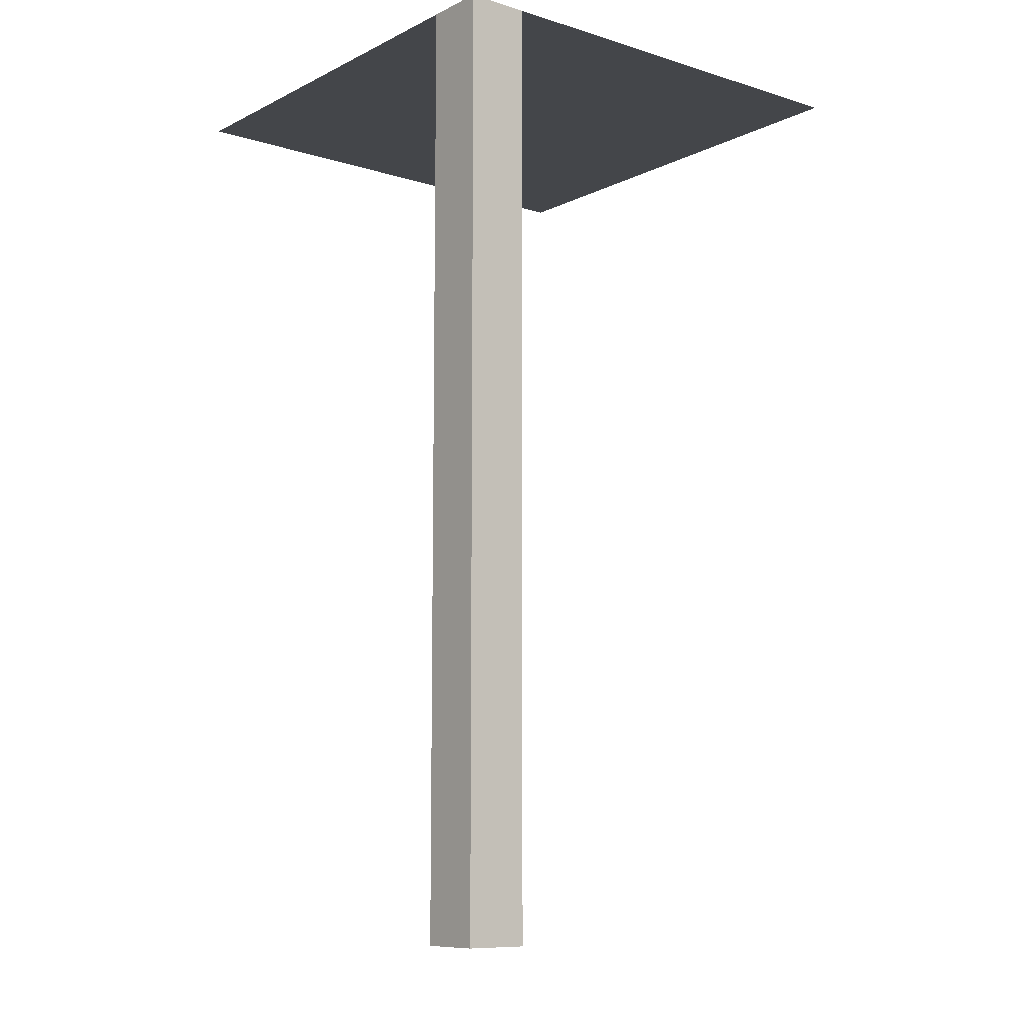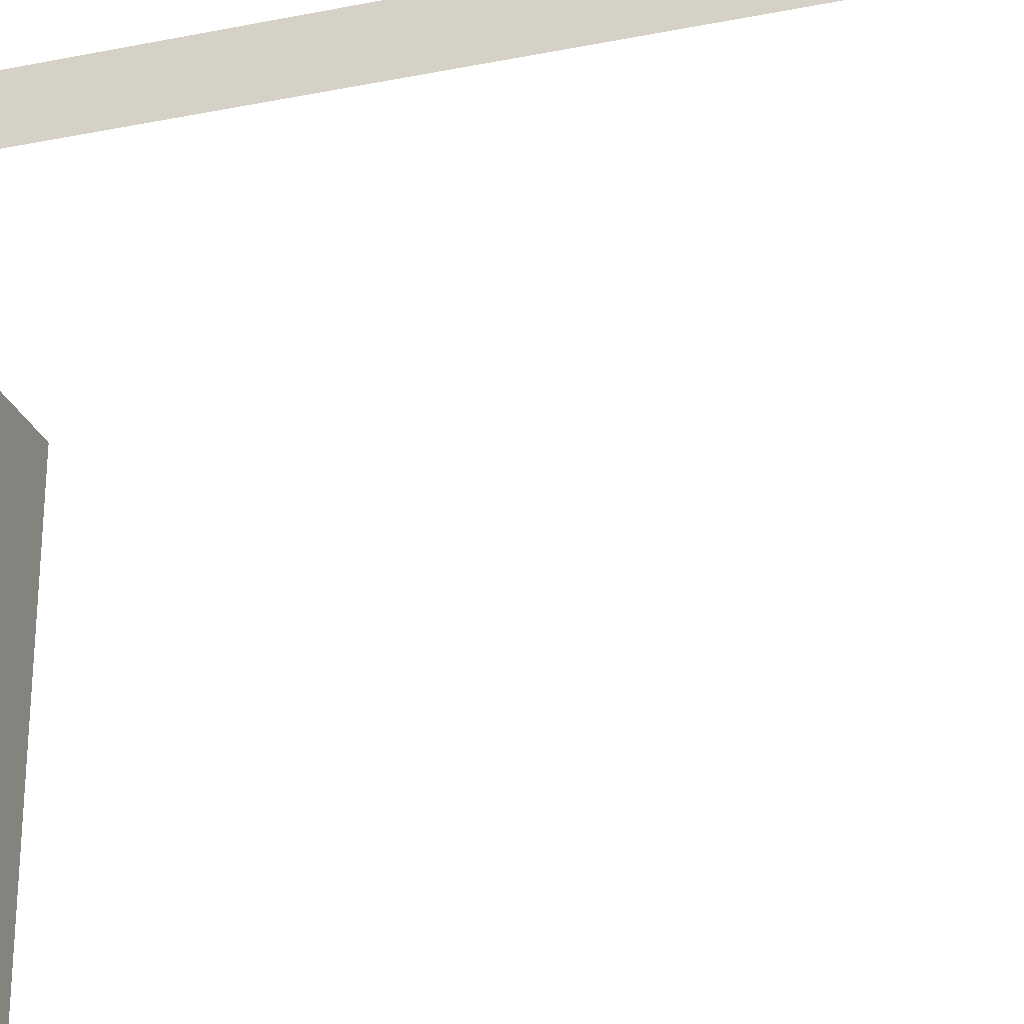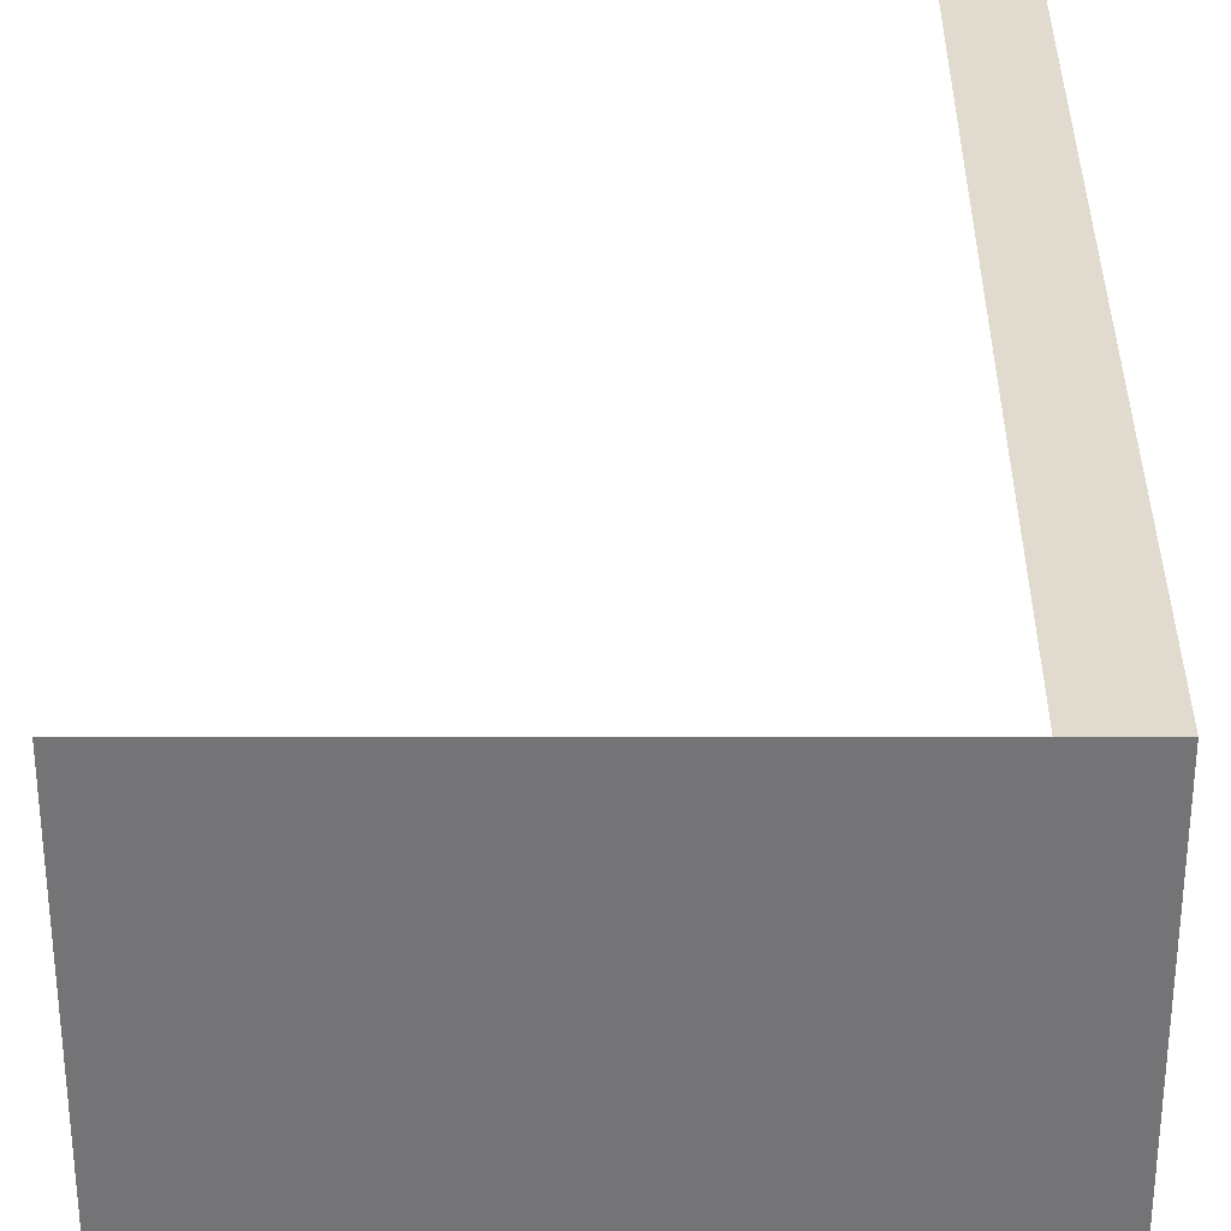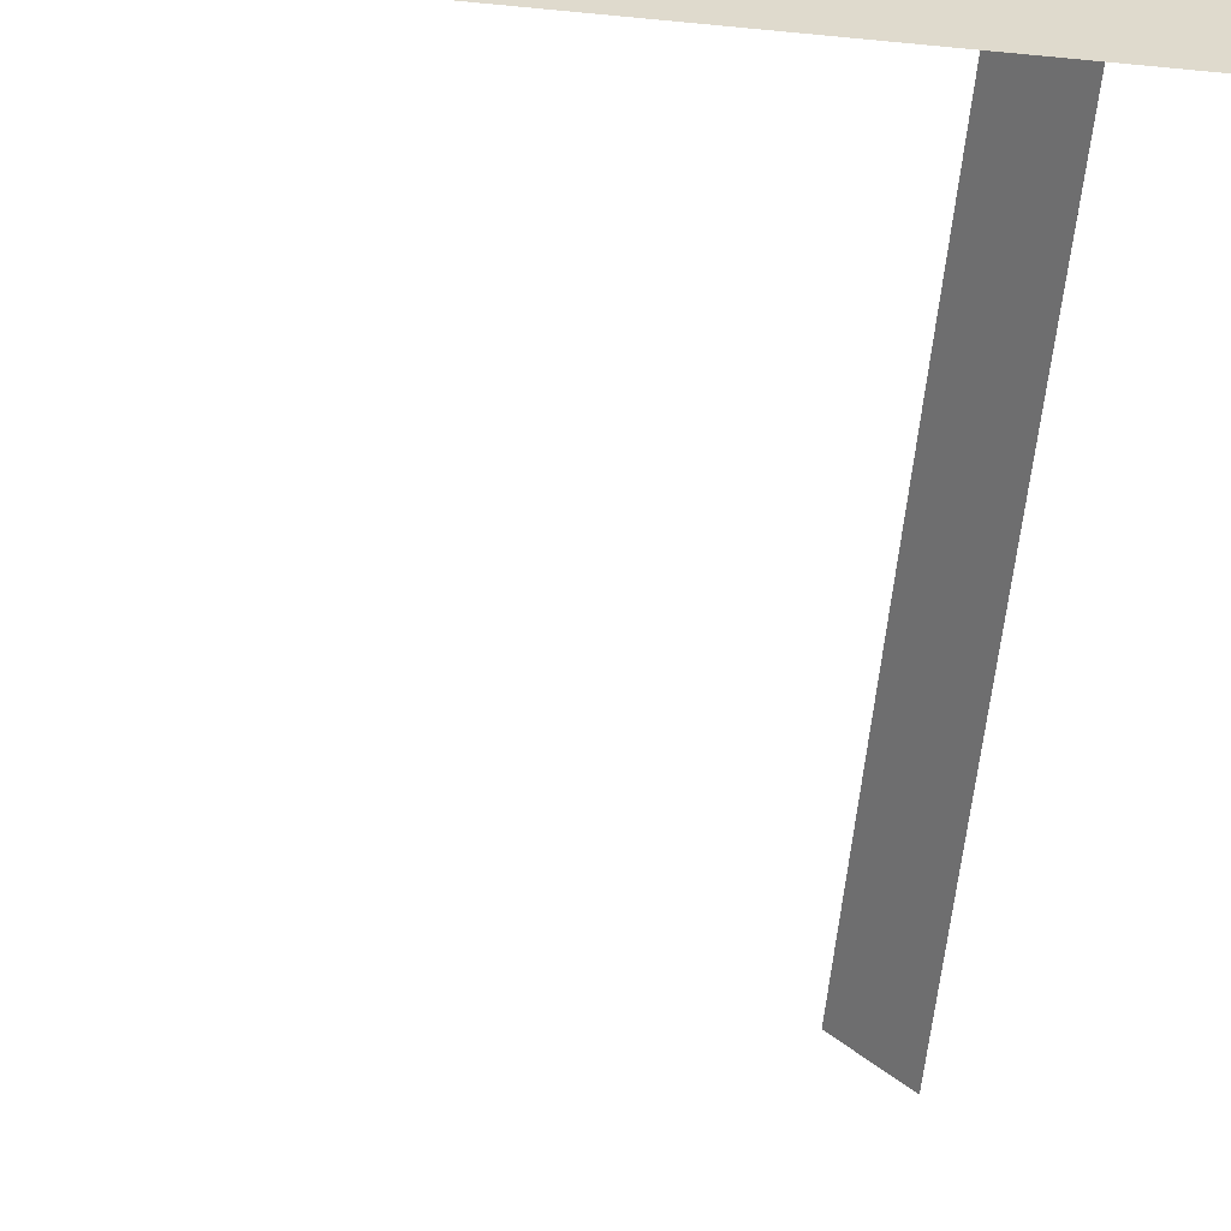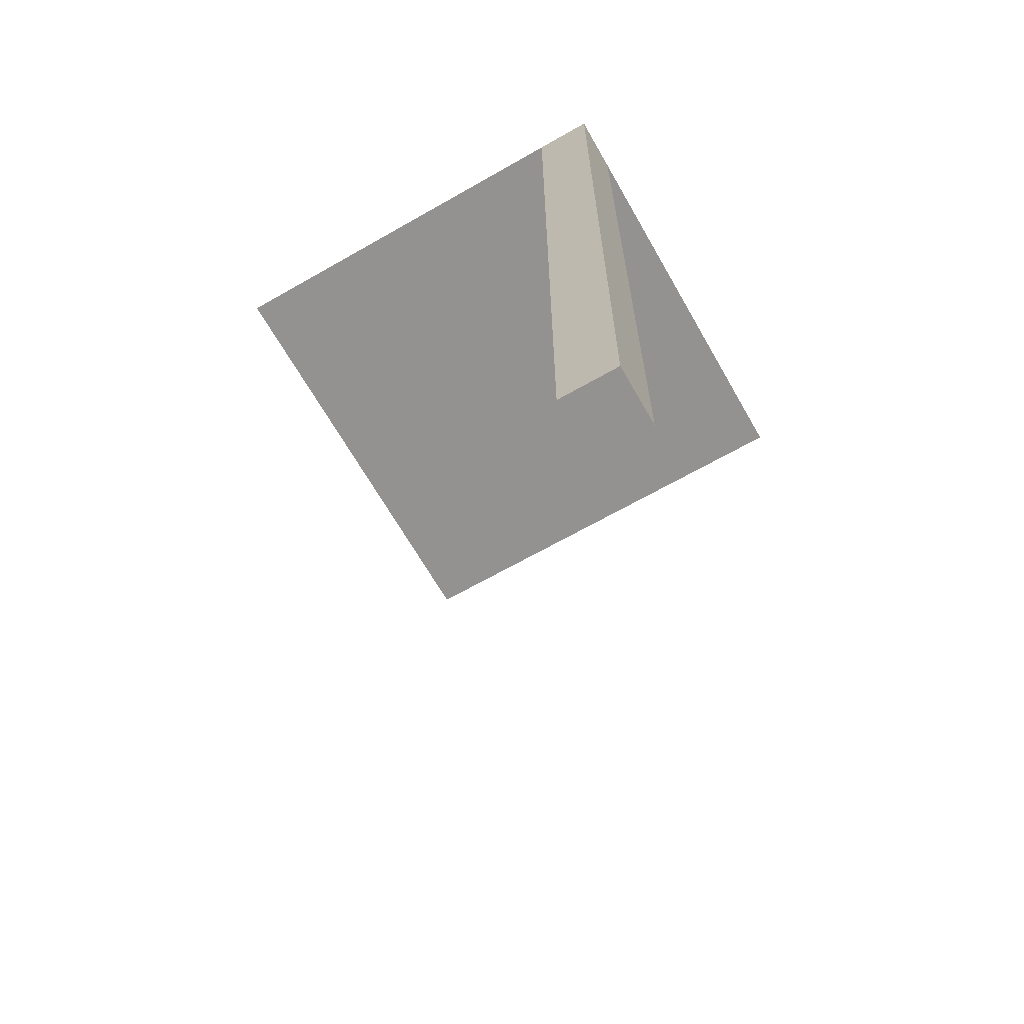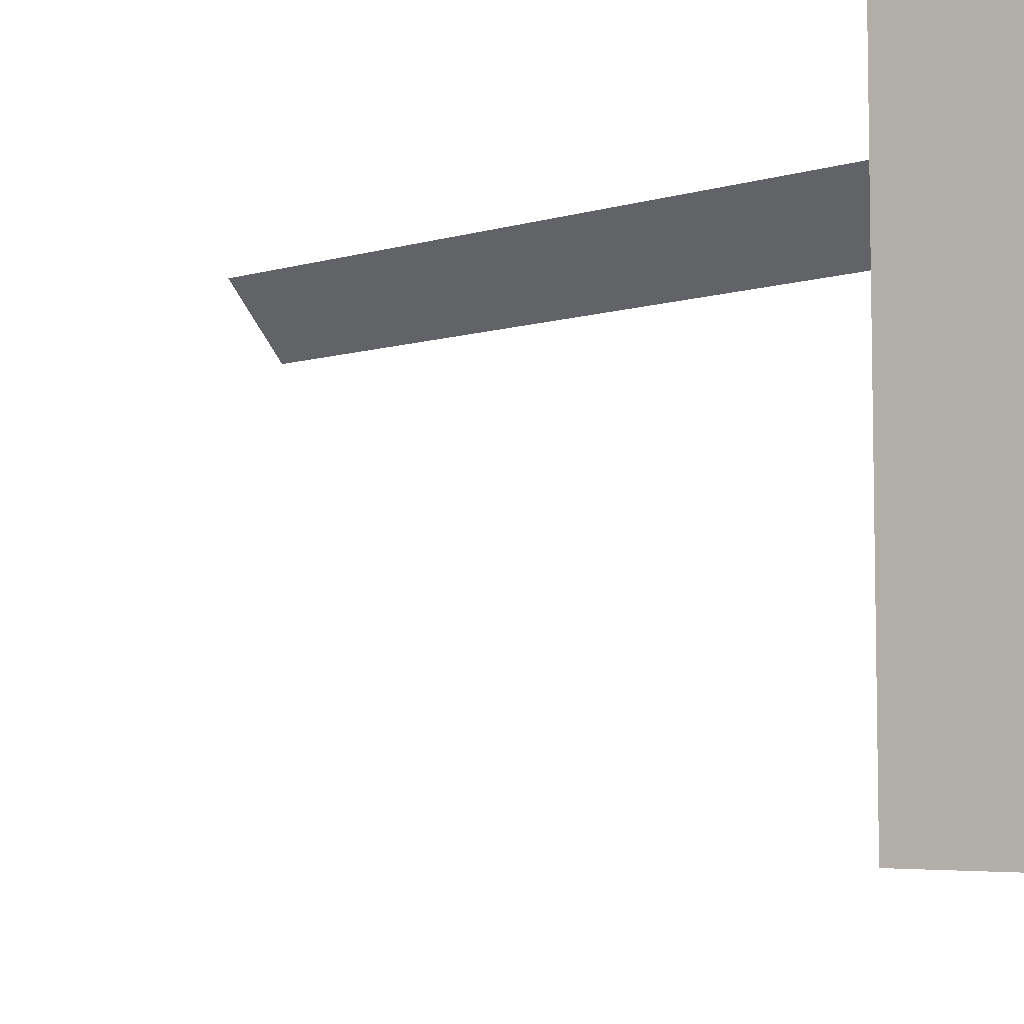
<metadata>
{"format":"obj","ext":"obj","renderer":"f3d","projection":"perspective","resolution":1024,"background":"white","views":[{"elev":-9.4,"azim":-38.7,"up":"+Y"},{"elev":-26.4,"azim":-72.7,"up":"+Z"},{"elev":33.7,"azim":180.0,"up":"+Z"},{"elev":-58.0,"azim":174.2,"up":"+Z"},{"elev":-66.4,"azim":-60.2,"up":"+Y"},{"elev":-7.4,"azim":131.0,"up":"+Z"}]}
</metadata>
<code>
o wall/1658/corner_diagonal
v -64 0 64
v -64 0 -64
v 64 0 -64
v 64 0 64
v -64 0 48
v -64 -240 48
v -64 -240 64
v -48 -240 64
v -48 0 64
v -64 0 176
v -176 0 64
v -176 -240 64
v -64 0 64
f 1 2 3
f 1 3 4
f 5 6 7
f 5 7 1
f 1 7 8
f 1 8 9
f 9 8 6
f 9 6 5
f 7 6 8

</code>
